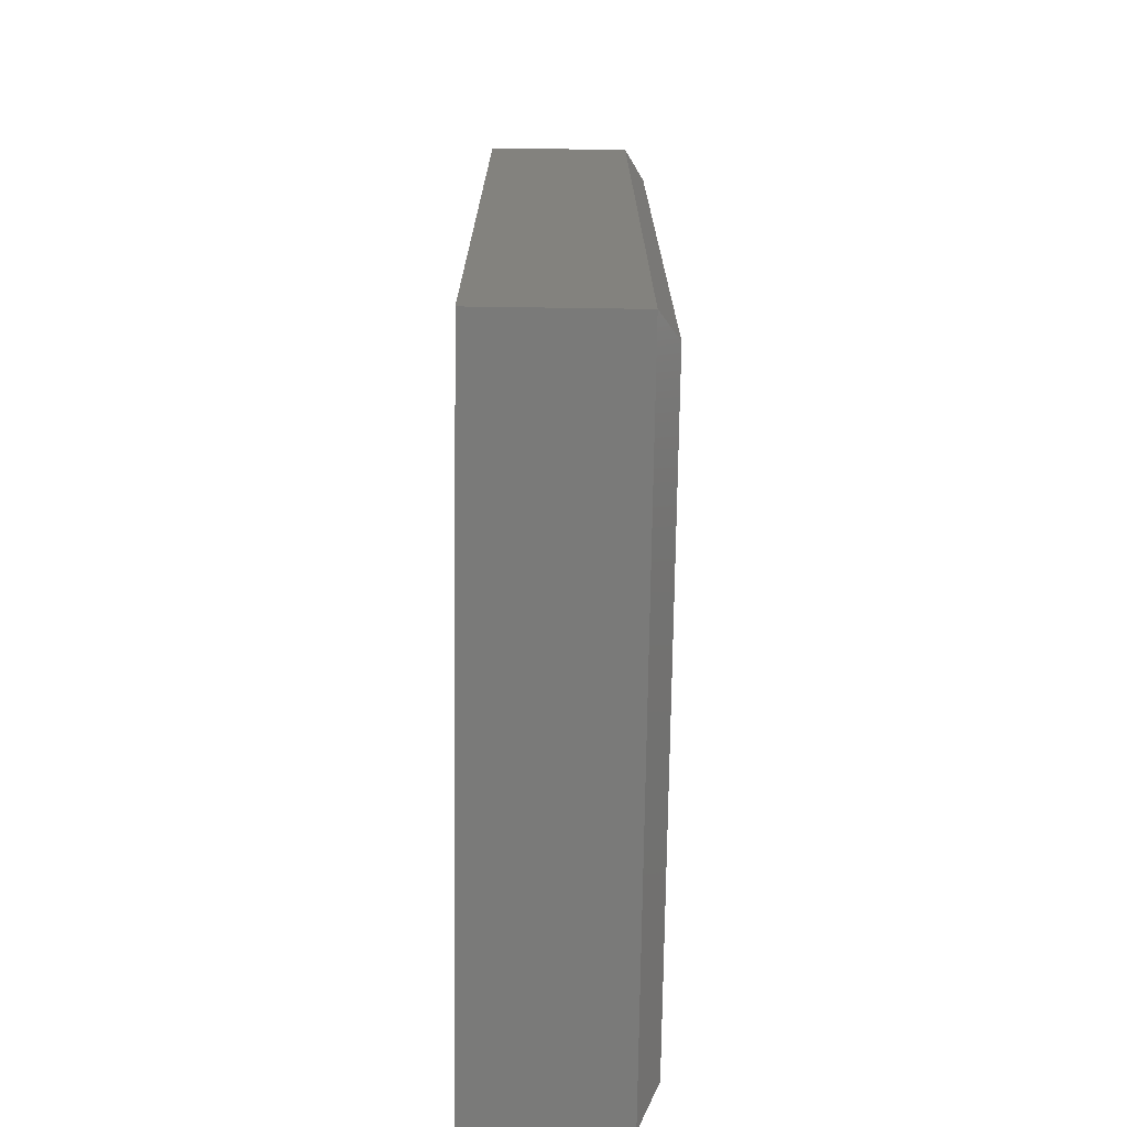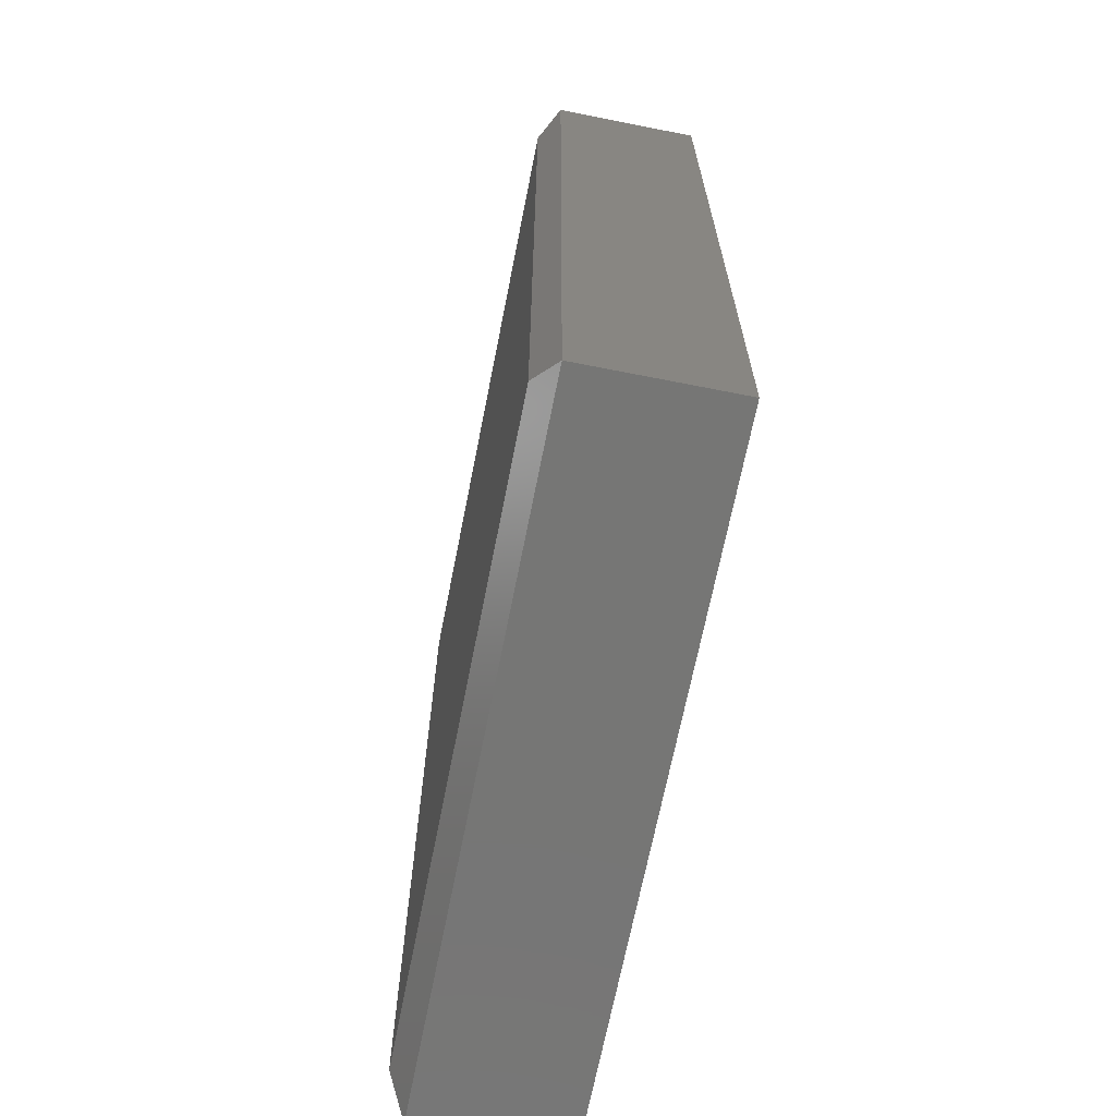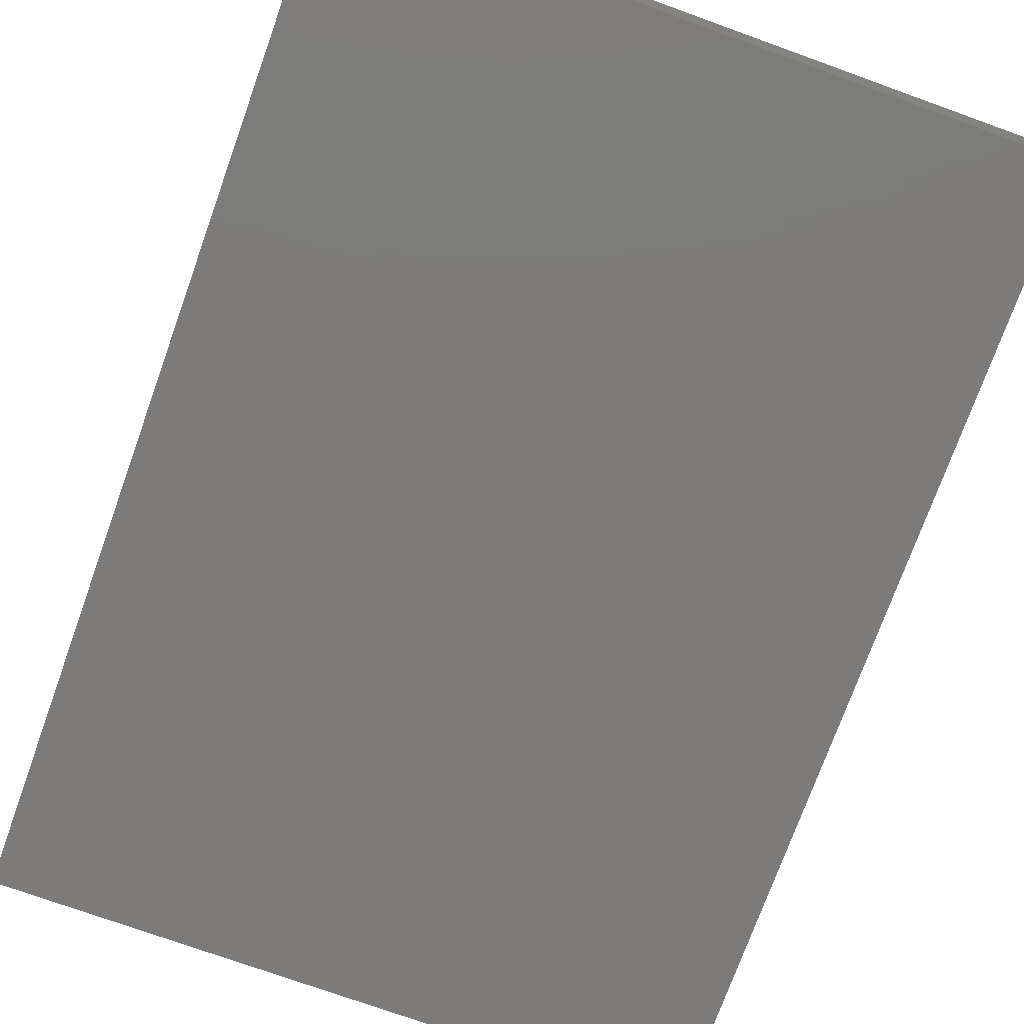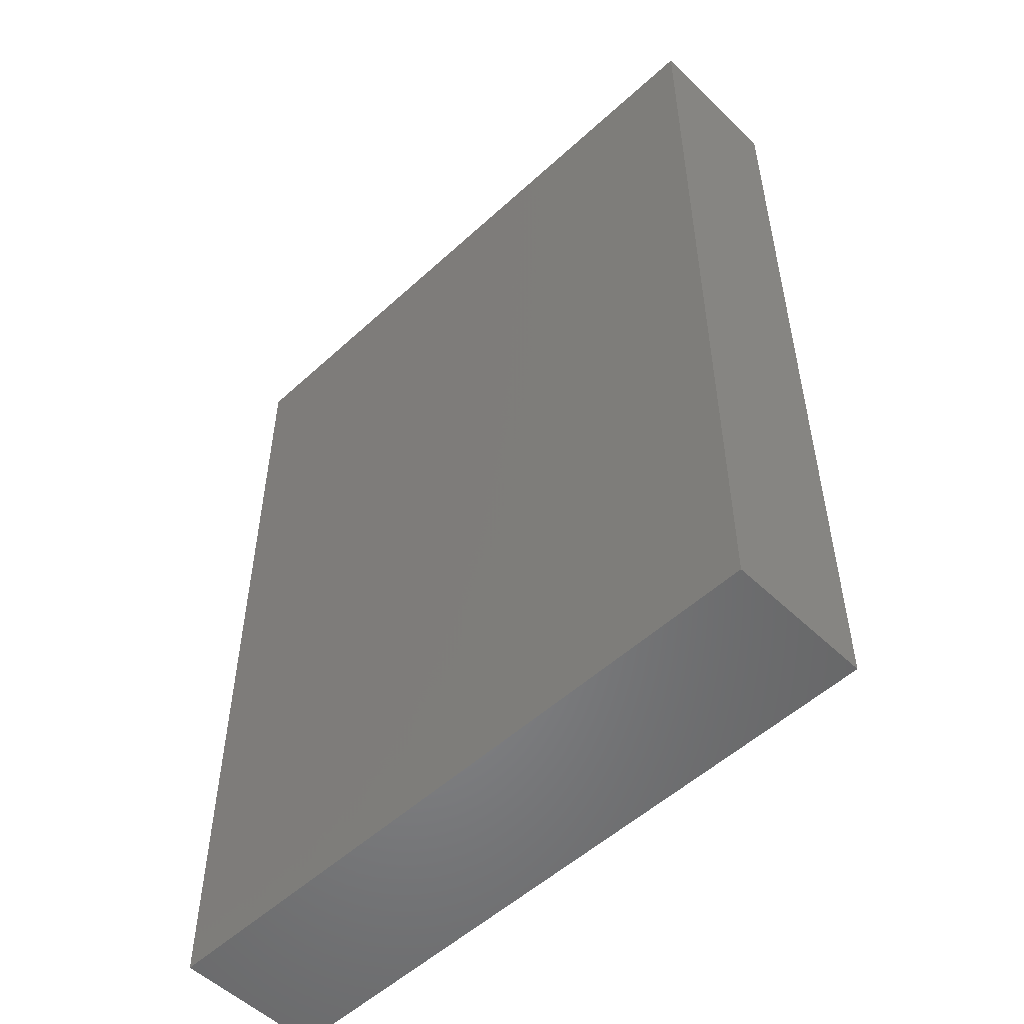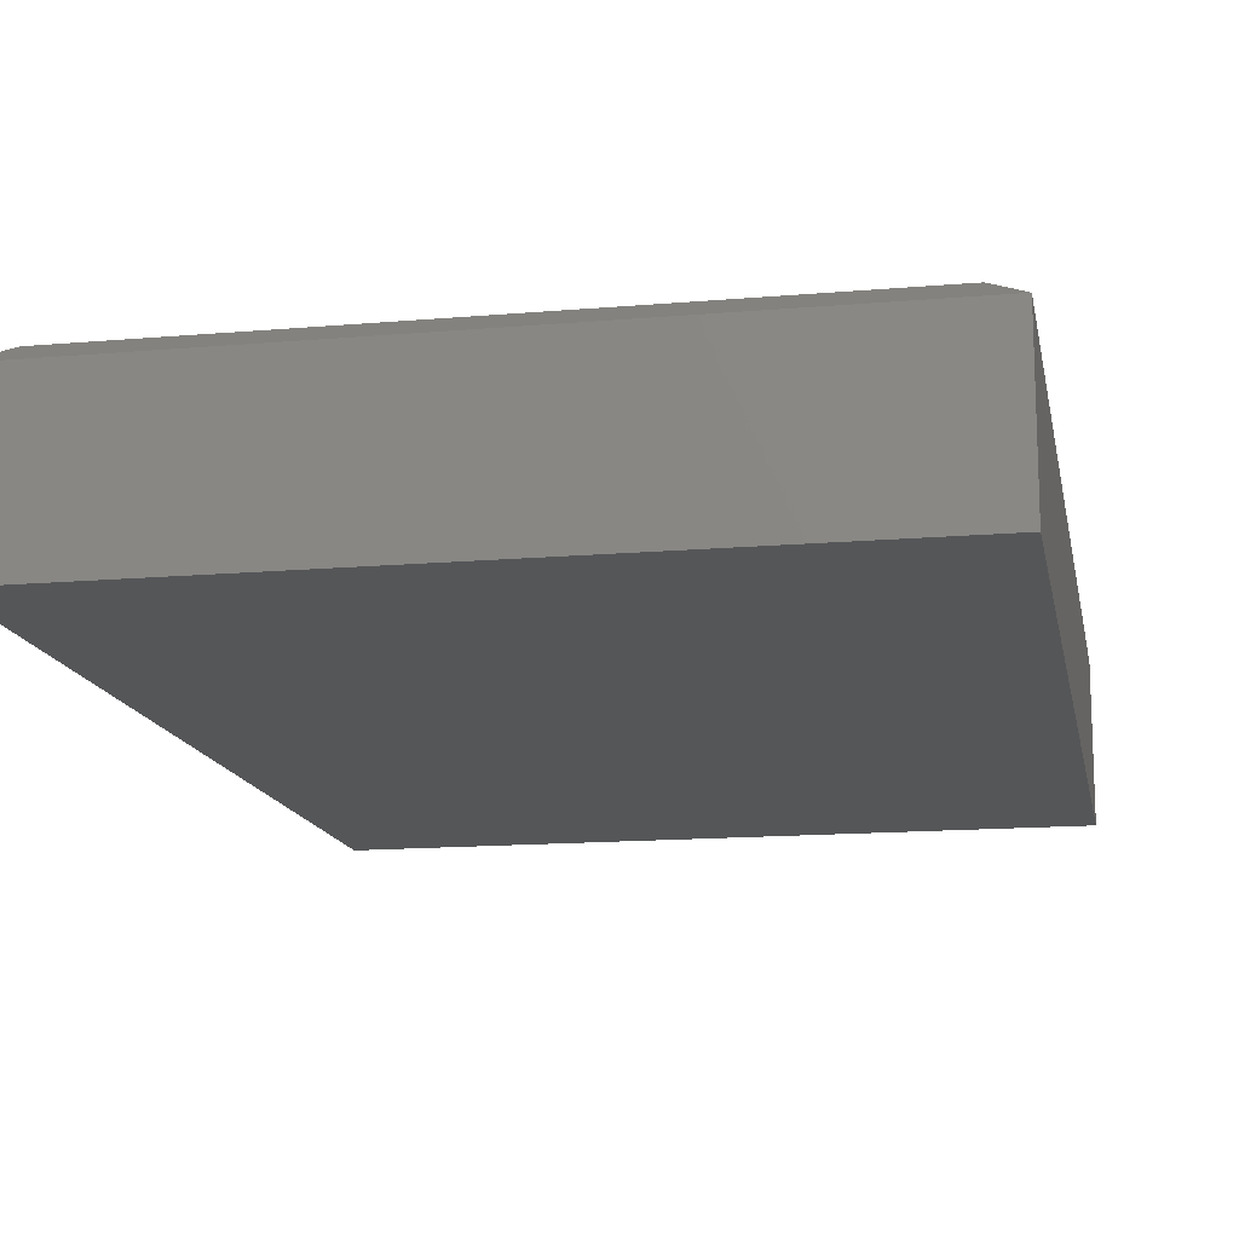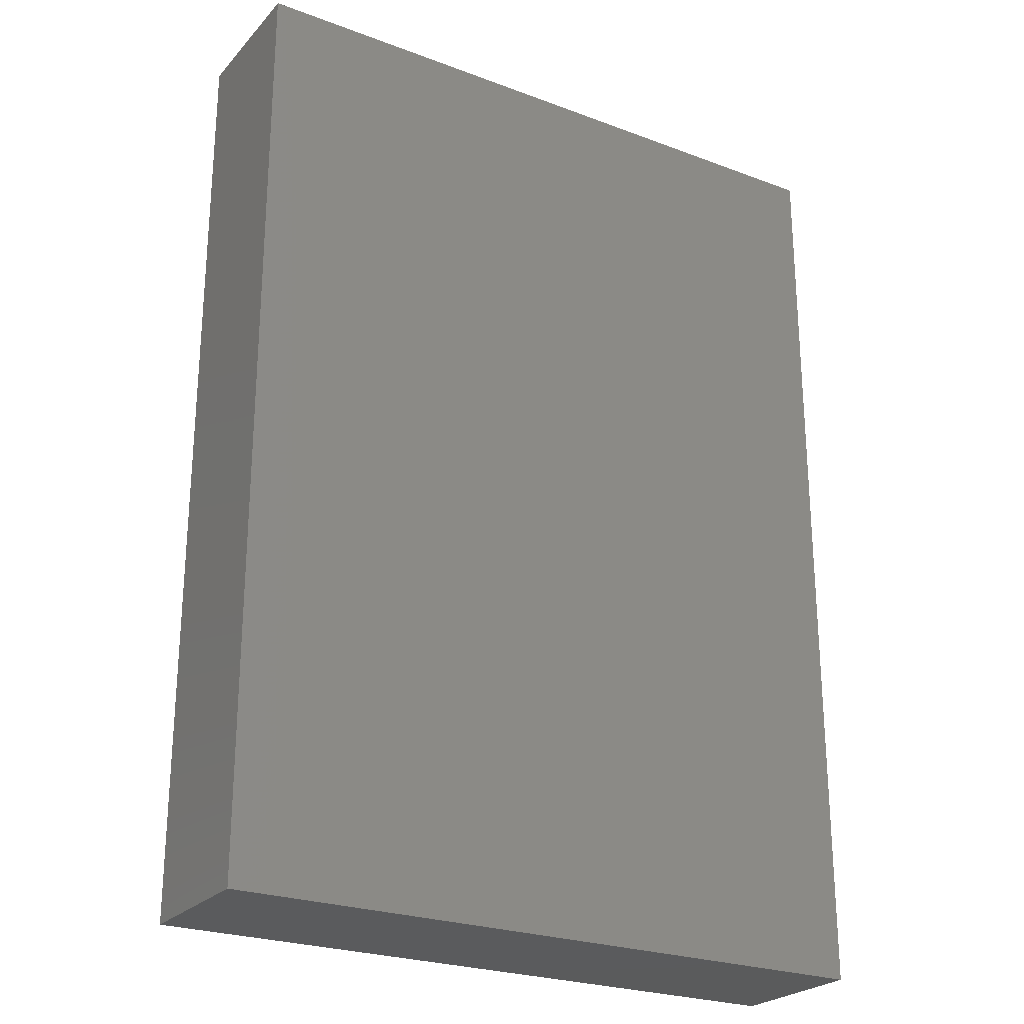
<metadata>
{"format":"stl","ext":"stl","renderer":"f3d","projection":"perspective","resolution":1024,"background":"white","views":[{"elev":-73.1,"azim":89.2,"up":"+Z"},{"elev":-68.2,"azim":-101.2,"up":"+Z"},{"elev":-74.7,"azim":160.2,"up":"+Y"},{"elev":-53.2,"azim":44.4,"up":"+Z"},{"elev":-14.5,"azim":10.7,"up":"+Y"},{"elev":-24.9,"azim":-31.4,"up":"+Z"}]}
</metadata>
<code>
# stl→obj: 12 verts, 20 faces
v -0.4922 1.041e-17 -0.7031
v -0.4922 1.665e-16 0.7031
v 0.4877 1.192e-16 -0.7031
v 0.4877 2.753e-16 0.7031
v -0.5391 -0.2656 0.75
v -0.5391 -0.03125 0.75
v -0.5391 -0.2656 -0.75
v -0.5391 -0.03125 -0.75
v 0.5346 -0.2656 0.75
v 0.5346 -0.03125 0.75
v 0.5346 -0.2656 -0.75
v 0.5346 -0.03125 -0.75
f 1 2 3
f 3 2 4
f 5 6 7
f 7 6 8
f 9 10 5
f 5 10 6
f 11 12 9
f 9 12 10
f 7 8 11
f 11 8 12
f 10 4 6
f 6 4 2
f 12 3 10
f 10 3 4
f 8 1 12
f 12 1 3
f 6 2 8
f 8 2 1
f 7 11 5
f 5 11 9

</code>
